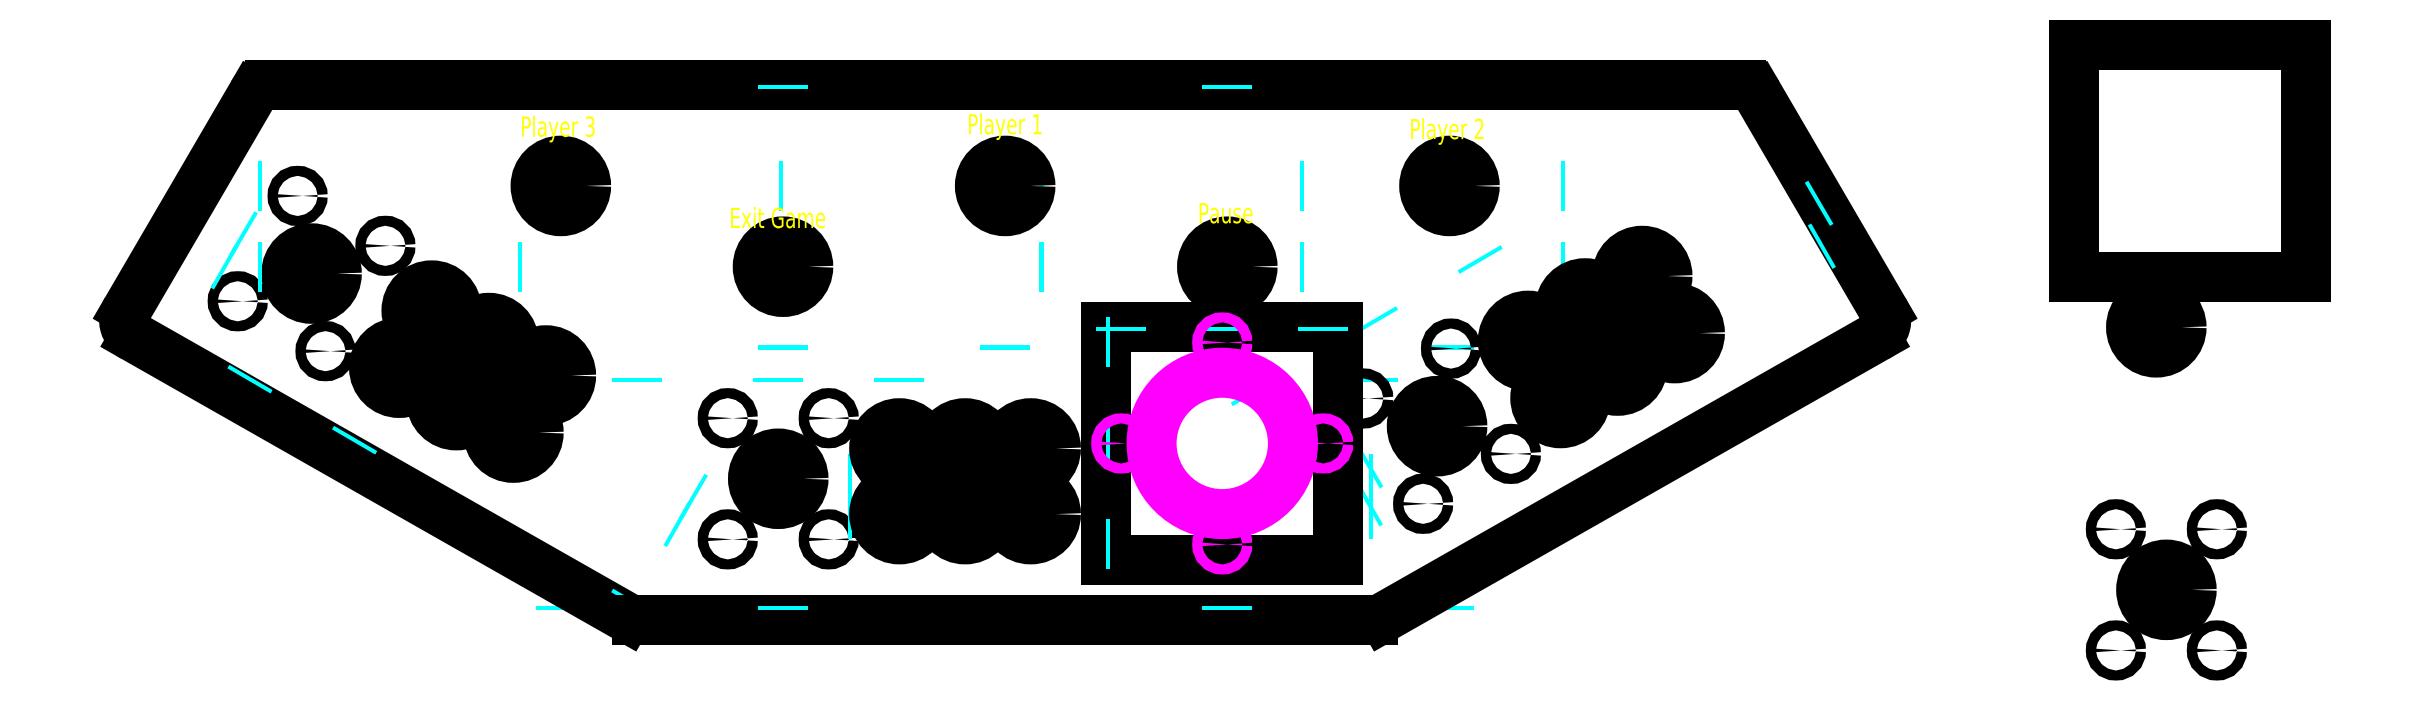
<metadata>
{"format":"dxf","ext":"dxf","renderer":"ezdxf+matplotlib","layout":"modelspace","background":"white","min_lineweight":24,"dpi":150}
</metadata>
<code>
0
SECTION
2
ENTITIES
0
LINE
8
Guidelines
10
6
20
12.5
30
0
11
43
21
12.5
31
0
0
LINE
8
Guidelines
10
24.5
20
15
30
0
11
24.5
21
1.75
31
0
0
LINE
8
Guidelines
10
35.5
20
15
30
0
11
35.5
21
1.75
31
0
0
LINE
8
Guidelines
10
13.5
20
15
30
0
11
13.5
21
1.75
31
0
0
CIRCLE
8
0
10
13.5
20
12.5
30
0
40
0.625
0
CIRCLE
8
0
10
24.5
20
12.5
30
0
40
0.625
0
CIRCLE
8
0
10
35.5
20
12.5
30
0
40
0.625
0
ARC
8
0
10
3.187
20
9.185
30
0
40
0.5
50
149.7
51
240.4
0
LINE
8
0
10
2.755
20
9.437
30
0
11
5.855
21
14.75
31
0
0
ARC
8
0
10
6.287
20
14.5
30
0
40
0.5
50
90
51
149.7
0
LINE
8
0
10
6.287
20
15
30
0
11
42.71
21
15
31
0
0
ARC
8
0
10
42.71
20
14.5
30
0
40
0.5
50
30.26
51
90
0
LINE
8
0
10
43.14
20
14.75
30
0
11
46.25
21
9.437
31
0
0
ARC
8
0
10
45.81
20
9.185
30
0
40
0.5
50
299.6
51
30.26
0
LINE
8
0
10
46.06
20
8.75
30
0
11
33.86
21
1.815
31
0
0
ARC
8
0
10
33.62
20
2.25
30
0
40
0.5
50
270
51
299.6
0
LINE
8
0
10
15.14
20
1.815
30
0
11
2.939
21
8.75
31
0
0
ARC
8
0
10
15.38
20
2.25
30
0
40
0.5
50
240.4
51
270
0
DIMENSION
8
Measurements
10
42.96
20
20
30
0
11
24.5
21
20.07
31
0
70
0
71
5
72
1
41
1
42
0
1

3
Standard
13
6.038
23
14.93
33
0
14
42.96
24
14.93
34
0
50
0
0
DIMENSION
8
Measurements
10
46.3
20
20
30
0
11
44.63
21
20.07
31
0
70
0
71
5
72
1
41
1
42
0
1

3
Standard
13
42.96
23
14.93
33
0
14
46.3
24
9.055
34
0
50
0
0
DIMENSION
8
Measurements
10
49
20
9.055
30
0
11
48.92
21
11.99
31
0
70
0
71
5
72
1
41
1
42
0
1

3
Standard
13
42.96
23
14.93
33
0
14
46.3
24
9.055
34
0
50
90
0
DIMENSION
8
Measurements
10
49
20
1.767
30
0
11
48.92
21
5.411
31
0
70
0
71
5
72
1
41
1
42
0
1

3
Standard
13
46.3
23
9.055
33
0
14
33.75
24
1.767
34
0
50
90
0
DIMENSION
8
Measurements
10
37.5
20
15
30
0
11
37.42
21
13.75
31
0
70
0
71
5
72
1
41
1
42
0
1

3
Standard
13
35.5
23
12.5
33
0
14
35.5
24
15
34
0
50
90
0
DIMENSION
8
Measurements
10
35.5
20
10
30
0
11
30
21
10.07
31
0
70
0
71
5
72
1
41
1
42
0
1

3
Standard
13
24.5
23
12.5
33
0
14
35.5
24
12.5
34
0
50
0
0
DIMENSION
8
Measurements
10
24.5
20
12.5
30
0
11
25.18
21
13.19
31
0
70
4
71
5
72
1
41
1
42
0
1

3
Standard
15
24.97
25
12.91
35
0
40
0
0
DIMENSION
8
Measurements
10
33.75
20
-7e-16
30
0
11
24.5
21
0.075
31
0
70
0
71
5
72
1
41
1
42
0
1

3
Standard
13
15.25
23
1.767
33
0
14
33.75
24
1.767
34
0
50
0
0
INSERT
8
Joystick
2
Joystick
10
53.25
20
2.5
30
0
0
DIMENSION
8
Joystick Dimm
10
54.5
20
5
30
0
11
53.25
21
5.075
31
0
70
0
71
5
72
1
41
1
42
0
1

3
Standard
13
52
23
4
33
0
14
54.5
24
4
34
0
50
0
0
DIMENSION
8
Joystick Dimm
10
56
20
1
30
0
11
55.92
21
2.5
31
0
70
0
71
5
72
1
41
1
42
0
1

3
Standard
13
54.5
23
4
33
0
14
54.5
24
1
34
0
50
90
0
DIMENSION
8
Joystick Dimm
10
54.5
20
4
30
0
11
54.77
21
4.373
31
0
70
4
71
5
72
1
41
1
42
0
1

3
Standard
15
54.59
25
4.088
35
0
40
0
0
DIMENSION
8
Joystick Dimm
10
55
20
1
30
0
11
54.92
21
1.75
31
0
70
0
71
5
72
1
41
1
42
0
1

3
Standard
13
53.25
23
2.5
33
0
14
54.5
24
1
34
0
50
90
0
DIMENSION
8
Joystick Dimm
10
54.5
20
4.5
30
0
11
53.88
21
4.575
31
0
70
0
71
5
72
1
41
1
42
0
1

3
Standard
13
53.25
23
2.5
33
0
14
54.5
24
4
34
0
50
0
0
DIMENSION
8
Joystick Dimm
10
53.25
20
2.5
30
0
11
53.81
21
3.288
31
0
70
4
71
5
72
1
41
1
42
0
1

3
Standard
15
53.65
25
2.98
35
0
40
0
0
DIMENSION
8
Measurements
10
13.5
20
10
30
0
11
19
21
10.07
31
0
70
0
71
5
72
1
41
1
42
0
1

3
Standard
13
24.5
23
12.5
33
0
14
13.5
24
12.5
34
0
50
0
0
LINE
8
Guidelines
10
15.28
20
2.131
30
0
11
18.38
21
7.446
31
0
0
LINE
8
Guidelines
10
30.62
20
7.446
30
0
11
33.72
21
2.131
31
0
0
LINE
8
Guidelines
10
44.69
20
12.09
30
0
11
32.17
21
4.788
31
0
0
LINE
8
Guidelines
10
16.83
20
4.788
30
0
11
4.305
21
12.09
31
0
0
LINE
8
Guidelines
10
5.778
20
7.673
30
0
11
8.879
21
12.99
31
0
0
LINE
8
Guidelines
10
15.38
20
7.75
30
0
11
15.38
21
1.75
31
0
0
LINE
8
0
10
33.62
20
1.75
30
0
11
15.38
21
1.75
31
0
0
LINE
8
Guidelines
10
33.62
20
7.75
30
0
11
33.62
21
1.75
31
0
0
LINE
8
Guidelines
10
33.62
20
5.25
30
0
11
15.38
21
5.25
31
0
0
LINE
8
Guidelines
10
18.88
20
7.75
30
0
11
18.88
21
1.75
31
0
0
LINE
8
Guidelines
10
33.64
20
9.209
30
0
11
36.74
21
3.894
31
0
0
INSERT
8
Proposed Layout
2
Joystick
10
18.88
20
5.25
30
0
44
1
45
1
0
INSERT
8
Proposed Layout
2
Joystick
10
7.328
20
10.33
30
0
50
150.4
44
1
45
1
0
INSERT
8
Proposed Layout
2
Joystick
10
35.19
20
6.552
30
0
50
209.6
44
1
45
1
0
INSERT
8
Buttons
2
Buttons
10
53
20
9
30
0
0
DIMENSION
8
Measurements
10
17
20
1.75
30
0
11
16.93
21
3.5
31
0
70
0
71
5
72
0
41
1
42
0
1

3
Standard
13
18.88
23
5.25
33
0
14
18.88
24
1.75
34
0
50
90
0
DIMENSION
8
Measurements
10
16
20
1.75
30
0
11
15.93
21
4.25
31
0
70
0
71
5
72
0
41
1
42
0
1

3
Standard
13
17.63
23
6.75
33
0
14
17.63
24
1.75
34
0
50
90
0
DIMENSION
8
Measurements
10
21.88
20
8
30
0
11
20.38
21
8.075
31
0
70
0
71
5
72
0
41
1
42
0
1

3
Standard
13
18.88
23
5.25
33
0
14
21.88
24
6.25
34
0
50
0
0
INSERT
8
Joystick
2
Trackball
10
50.95
20
15.99
30
0
0
LINE
8
Guidelines
10
19
20
15
30
0
11
19
21
1.75
31
0
0
LINE
8
Guidelines
10
30
20
15
30
0
11
30
21
1.75
31
0
0
LINE
8
Guidelines
10
6
20
10.5
30
0
11
43
21
10.5
31
0
0
INSERT
8
Proposed Layout
2
Buttons
10
19
20
10.5
30
0
44
2
45
2
0
INSERT
8
Proposed Layout
2
Buttons
10
30
20
10.5
30
0
44
2
45
2
0
MTEXT
8
Text
10
29.27
20
12.08
30
0
40
0.5
41
100
71
1
72
2
1
Pause
7
normallatin1
50
0
73
0
44
1
0
MTEXT
8
Text
10
17.67
20
11.96
30
0
40
0.5
41
100
71
1
72
2
1
Exit\~Game
7
normallatin1
50
0
73
0
44
1
0
MTEXT
8
Text
10
23.56
20
14.28
30
0
40
0.5
41
100
71
1
72
2
1
Player\~1
7
normallatin1
50
0
73
0
44
1
0
MTEXT
8
Text
10
34.5
20
14.16
30
0
40
0.5
41
100
71
1
72
2
1
Player\~2
7
normallatin1
50
0
73
0
44
1
0
MTEXT
8
Text
10
12.49
20
14.22
30
0
40
0.5
41
100
71
1
72
2
1
Player\~3
7
normallatin1
50
0
73
0
44
1
0
LINE
8
Guidelines
10
21.88
20
7.75
30
0
11
21.88
21
1.75
31
0
0
LINE
8
Guidelines
10
33.62
20
4.375
30
0
11
15.38
21
4.375
31
0
0
INSERT
8
Proposed Layout
2
Buttons
10
21.88
20
4.375
30
0
70
3
71
2
44
1.625
45
1.625
0
DIMENSION
8
Measurements
10
23.51
20
8
30
0
11
22.69
21
8.075
31
0
70
0
71
5
72
1
41
1
42
0
1

3
Standard
13
21.88
23
6
33
0
14
23.51
24
6
34
0
50
0
0
DIMENSION
8
Measurements
10
25.13
20
8
30
0
11
24.32
21
8.075
31
0
70
0
71
5
72
1
41
1
42
0
1

3
Standard
13
23.51
23
6
33
0
14
25.13
24
6
34
0
50
0
0
DIMENSION
8
Measurements
10
26.25
20
1.75
30
0
11
26.18
21
3.062
31
0
70
0
71
5
72
1
41
1
42
0
1

3
Standard
13
25.13
23
4.375
33
0
14
25.13
24
1.75
34
0
50
90
0
DIMENSION
8
Measurements
10
26.5
20
1.75
30
0
11
26.43
21
3.875
31
0
70
0
71
5
72
1
41
1
42
0
1

3
Standard
13
25.13
23
6
33
0
14
25.13
24
1.75
34
0
50
90
0
LINE
8
Guidelines
10
16.43
20
4.097
30
0
11
4.237
21
11.03
31
0
0
LINE
8
Guidelines
10
44.76
20
11.03
30
0
11
32.57
21
4.097
31
0
0
LINE
8
Guidelines
10
36.23
20
10.72
30
0
11
39.34
21
5.406
31
0
0
LINE
8
Guidelines
10
8.369
20
6.162
30
0
11
11.47
21
11.48
31
0
0
INSERT
8
Proposed Layout
2
Buttons
10
9.5
20
8
30
0
50
-29.62
70
3
71
2
44
1.625
45
1.625
0
INSERT
8
Proposed Layout
2
Buttons
10
38.25
20
7.25
30
0
50
29.62
70
3
71
2
44
1.625
45
1.625
0
INSERT
8
Guidelines
2
Trackball
10
27
20
9
30
0
44
2
45
2
0
LINE
8
Guidelines
10
29.88
20
9
30
0
11
29.88
21
3.25
31
0
0
LINE
8
Guidelines
10
27
20
6.125
30
0
11
32.75
21
6.125
31
0
0
LINE
8
Guidelines
10
32.38
20
9
30
0
11
32.38
21
3.25
31
0
0
LINE
8
Guidelines
10
27.38
20
9
30
0
11
27.38
21
3.25
31
0
0
CIRCLE
8
Proposed Layout
10
32.38
20
6.125
30
0
40
0.125
0
CIRCLE
8
Proposed Layout
10
27.38
20
6.125
30
0
40
0.125
0
LINE
8
Guidelines
10
27
20
3.625
30
0
11
32.75
21
3.625
31
0
0
LINE
8
Guidelines
10
27
20
8.625
30
0
11
32.75
21
8.625
31
0
0
CIRCLE
8
Proposed Layout
10
29.88
20
8.625
30
0
40
0.125
0
CIRCLE
8
Proposed Layout
10
29.88
20
3.625
30
0
40
0.125
0
CIRCLE
8
Proposed Layout
10
29.88
20
6.125
30
0
40
1.75
0
DIMENSION
8
Measurements
10
17.63
20
8
30
0
11
18.26
21
8.075
31
0
70
0
71
5
72
1
41
1
42
0
1

3
Standard
13
18.88
23
5.25
33
0
14
17.63
24
6.75
34
0
50
0
0
DIMENSION
8
Measurements
10
29.88
20
9.75
30
0
11
27.5
21
9.825
31
0
70
0
71
5
72
1
41
1
42
0
1

3
Standard
13
25.13
23
6
33
0
14
29.88
24
6.125
34
0
50
0
0
DIMENSION
8
Measurements
10
32.38
20
9.75
30
0
11
31.12
21
9.825
31
0
70
0
71
5
72
1
41
1
42
0
1

3
Standard
13
29.88
23
6.125
33
0
14
32.38
24
6.125
34
0
50
0
0
DIMENSION
8
Measurements
10
33.75
20
1.75
30
0
11
33.67
21
3.938
31
0
70
0
71
5
72
1
41
1
42
0
1

3
Standard
13
29.88
23
6.125
33
0
14
29.88
24
1.75
34
0
50
90
0
DIMENSION
8
Measurements
10
33.75
20
8.625
30
0
11
33.67
21
7.375
31
0
70
0
71
5
72
1
41
1
42
0
1

3
Standard
13
29.88
23
6.125
33
0
14
29.88
24
8.625
34
0
50
90
0
DIMENSION
8
Measurements
10
19
20
16.5
30
0
11
21.75
21
16.57
31
0
70
0
71
5
72
1
41
1
42
0
1

3
Standard
13
24.5
23
12.5
33
0
14
19
24
10.5
34
0
50
0
0
DIMENSION
8
Measurements
10
16.5
20
15
30
0
11
16.43
21
12.75
31
0
70
0
71
5
72
1
41
1
42
0
1

3
Standard
13
19
23
10.5
33
0
14
19
24
15
34
0
50
90
0
ENDSEC
0
EOF

</code>
